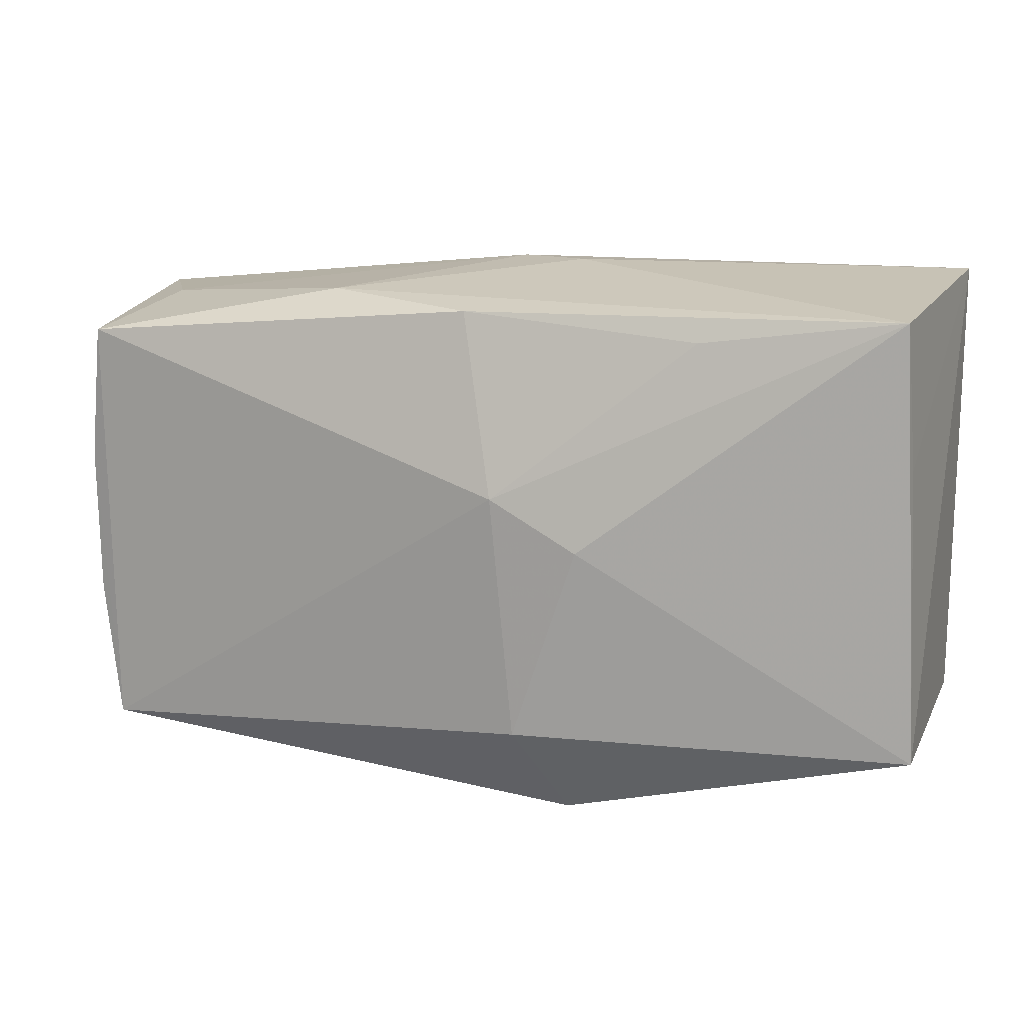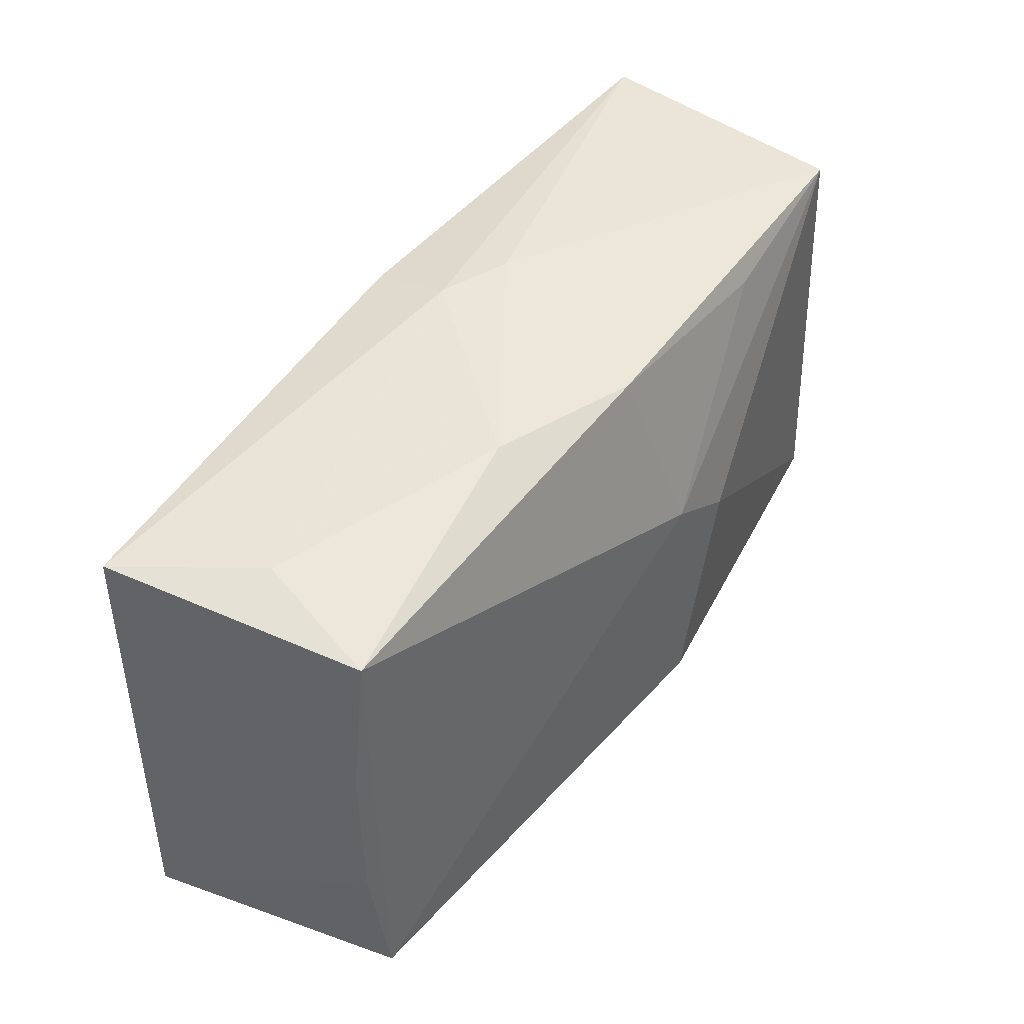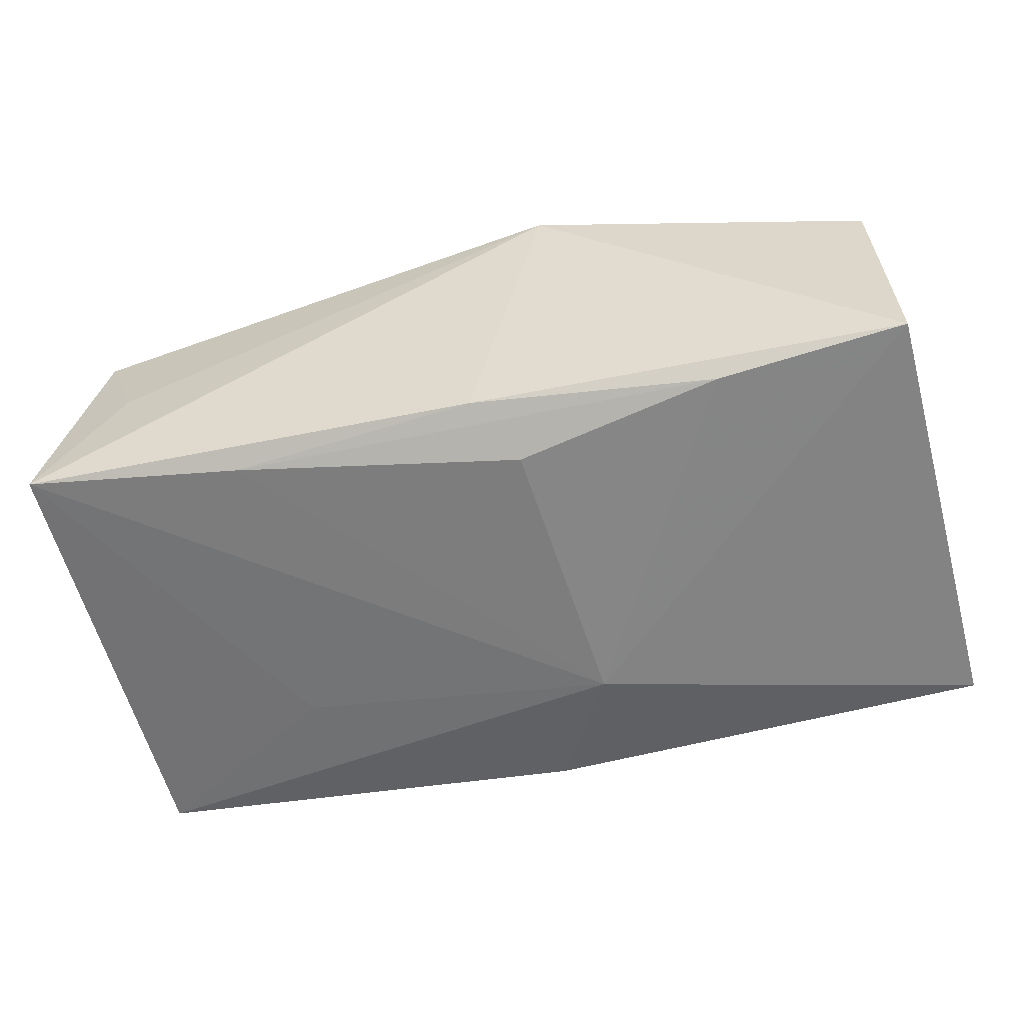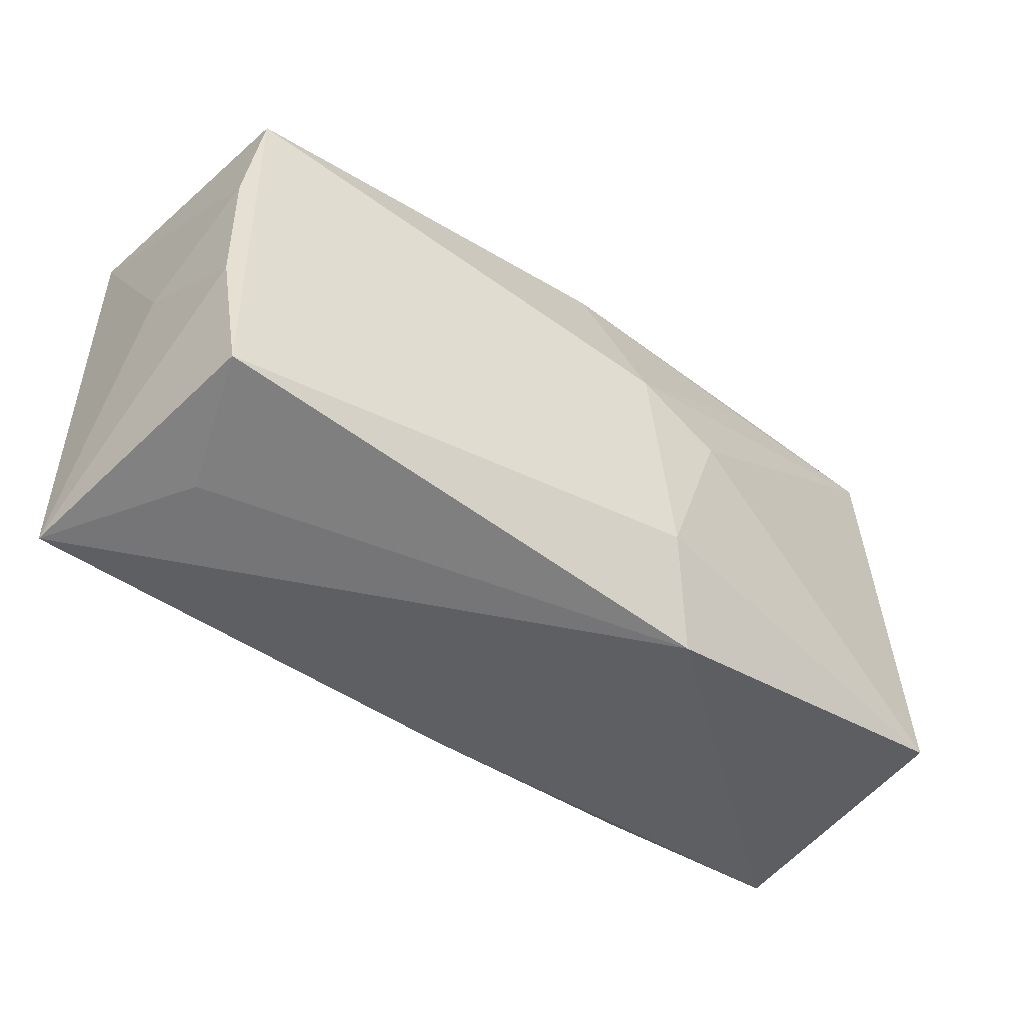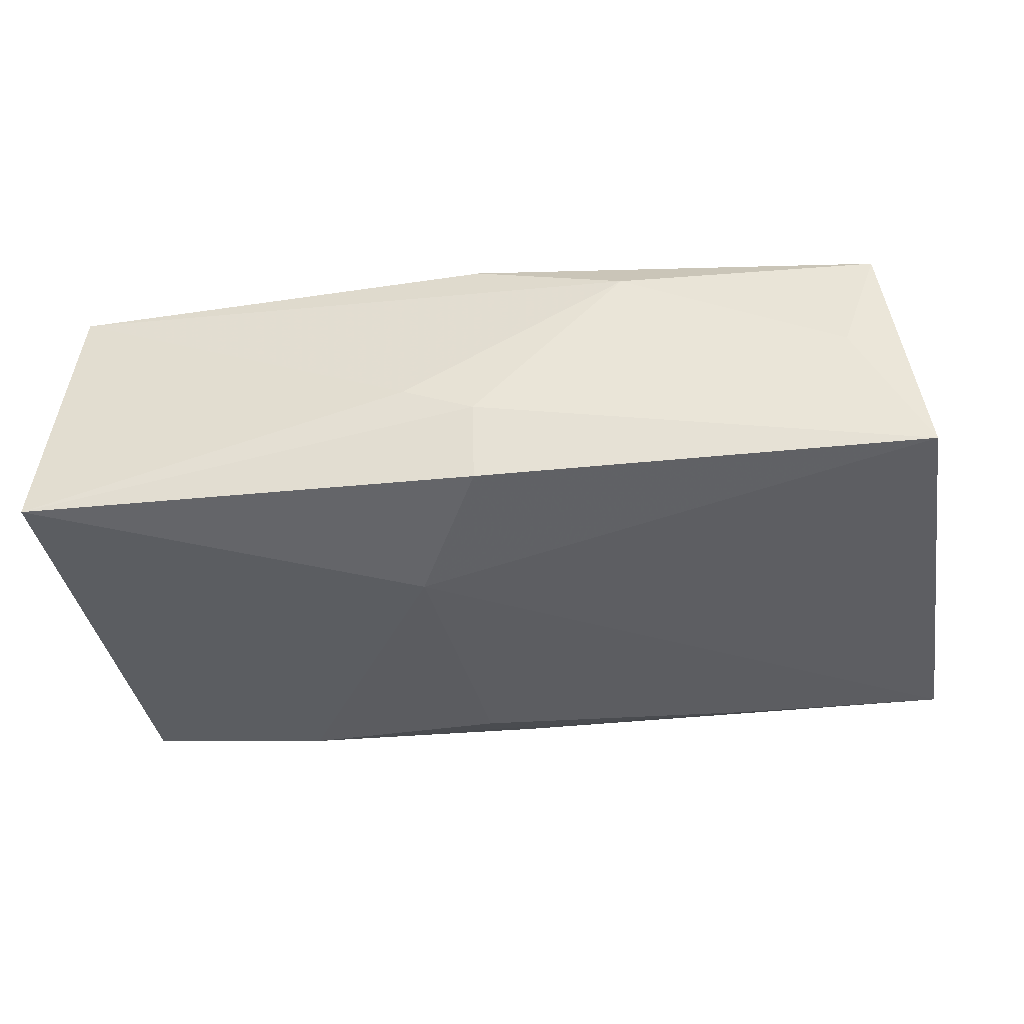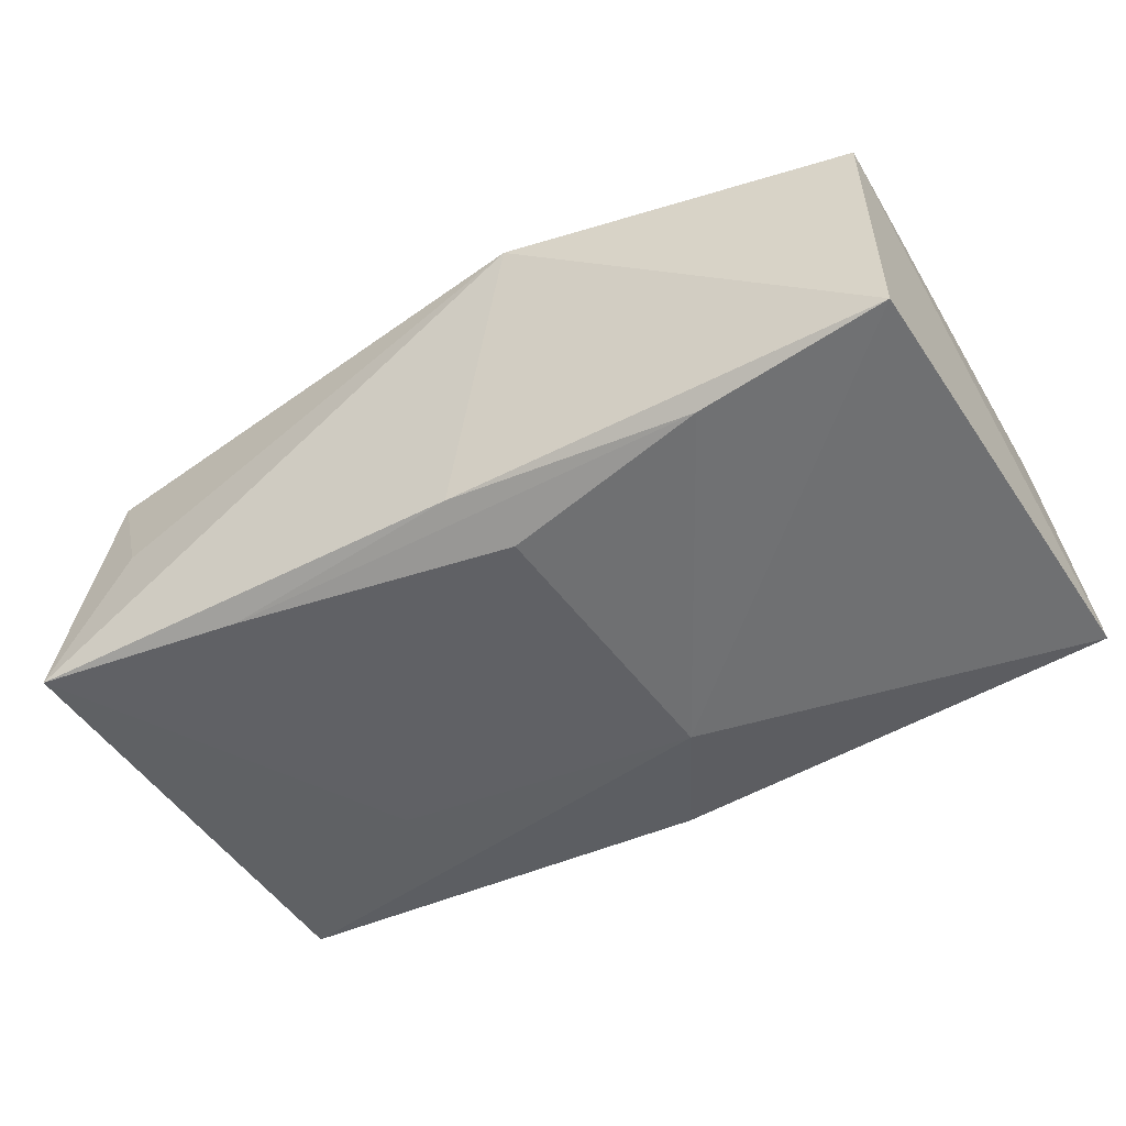
<metadata>
{"format":"obj","ext":"obj","renderer":"f3d","projection":"perspective","resolution":1024,"background":"white","views":[{"elev":15.1,"azim":17.5,"up":"+Y"},{"elev":42.4,"azim":-56.7,"up":"+Y"},{"elev":-58.0,"azim":15.2,"up":"+Z"},{"elev":-51.8,"azim":-38.1,"up":"+Y"},{"elev":-38.7,"azim":-169.9,"up":"+Z"},{"elev":-50.1,"azim":32.9,"up":"+Z"}]}
</metadata>
<code>
v -0.03835 0.0172 -0.01119
v -0.03237 0.01811 2.834e-05
v -0.03775 -0.001505 9.202e-05
v 0.03478 0.02021 0.01077
v -0.001116 0.01955 0.01184
v -0.0367 0.00478 0.0101
v -0.03774 -0.02096 -0.01147
v 0.00808 -0.02272 0.01193
v 0.009557 0.000898 0.01578
v -0.01987 -0.01825 -0.01259
v 0.004665 0.02202 -0.003673
v 0.003789 -0.01378 -0.01403
v -0.01387 0.02028 0.007853
v 0.0007738 -0.01889 -0.01179
v 0.01846 0.01798 0.01201
v 0.03553 0.008341 0.009957
v 0.03715 -0.01617 -0.01092
v 0.03715 0.0215 -0.0116
v 0.02119 -0.01616 -0.01261
v -0.03478 -0.01923 0.01085
v -0.03644 -0.007677 0.01024
v -0.03551 0.01602 0.01044
v 0.004259 -0.01526 0.01578
v -0.03085 -0.02077 0.000143
v 0.03669 -0.01589 0.01091
v 0.005109 0.00993 -0.01508
v 0.002311 0.004894 0.01578
v -0.02142 0.00725 -0.01285
v -0.001249 0.02183 -0.006123
v -0.001198 0.02066 -0.01259
f 8 7 14
f 26 7 28
f 28 1 26
f 7 1 28
f 10 7 26
f 10 14 7
f 8 25 23
f 24 7 8
f 8 14 17
f 17 25 8
f 17 18 25
f 26 18 17
f 4 25 16
f 16 18 4
f 25 18 16
f 27 4 15
f 15 5 27
f 4 5 15
f 13 5 4
f 9 25 4
f 9 23 25
f 9 4 27
f 27 23 9
f 27 5 22
f 5 13 22
f 12 10 26
f 20 24 8
f 7 24 20
f 8 23 20
f 20 23 27
f 27 22 20
f 1 22 2
f 2 22 13
f 2 29 1
f 13 29 2
f 3 1 7
f 26 17 19
f 19 12 26
f 19 17 14
f 14 10 19
f 10 12 19
f 1 29 30
f 30 29 18
f 26 1 30
f 30 18 26
f 11 13 4
f 11 29 13
f 4 18 11
f 18 29 11
f 6 20 22
f 6 22 1
f 1 3 6
f 20 6 21
f 21 6 3
f 7 20 21
f 21 3 7

</code>
